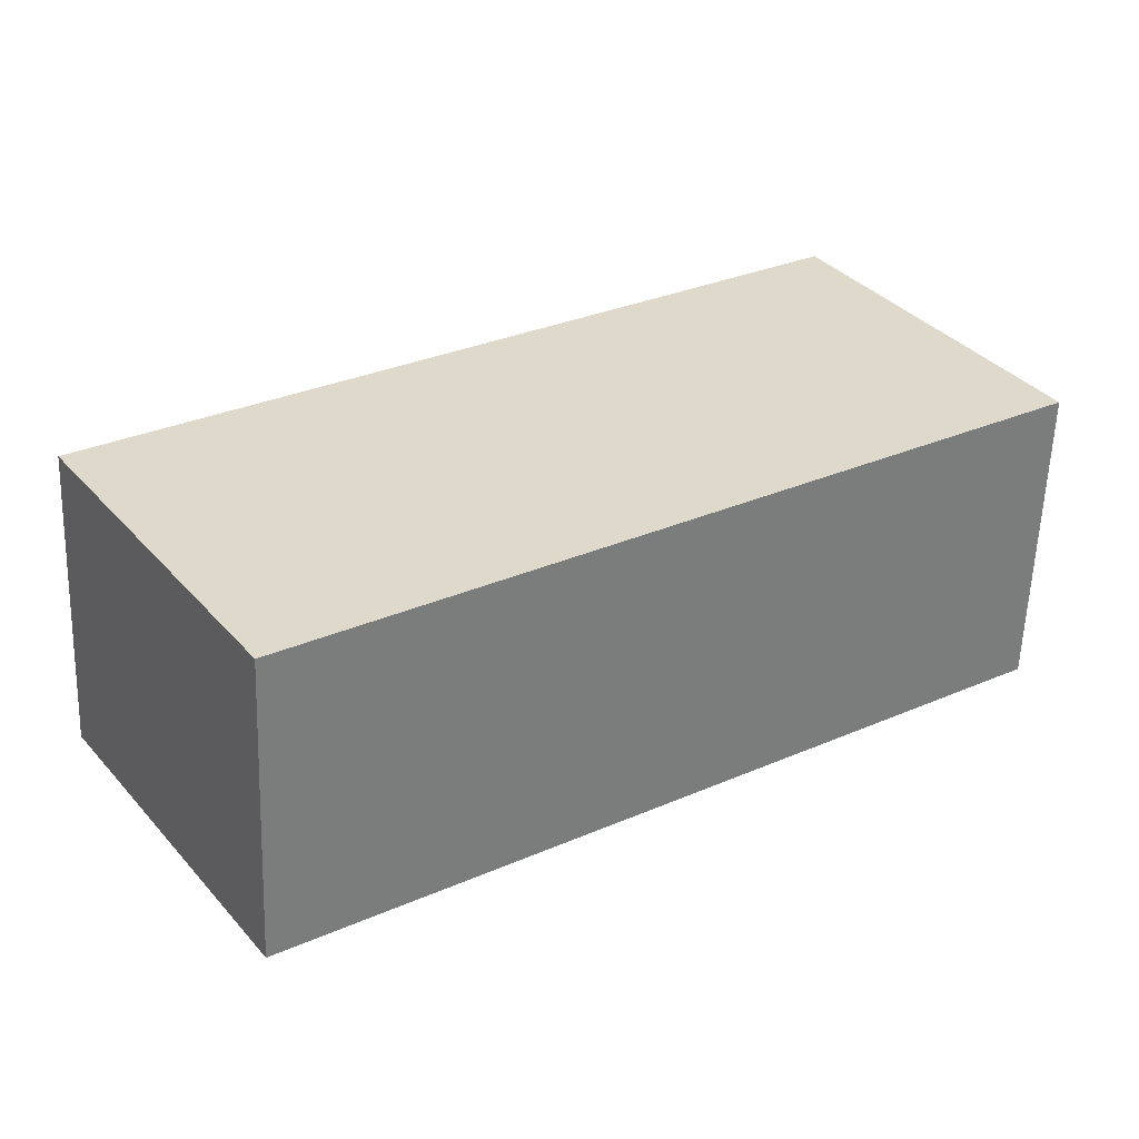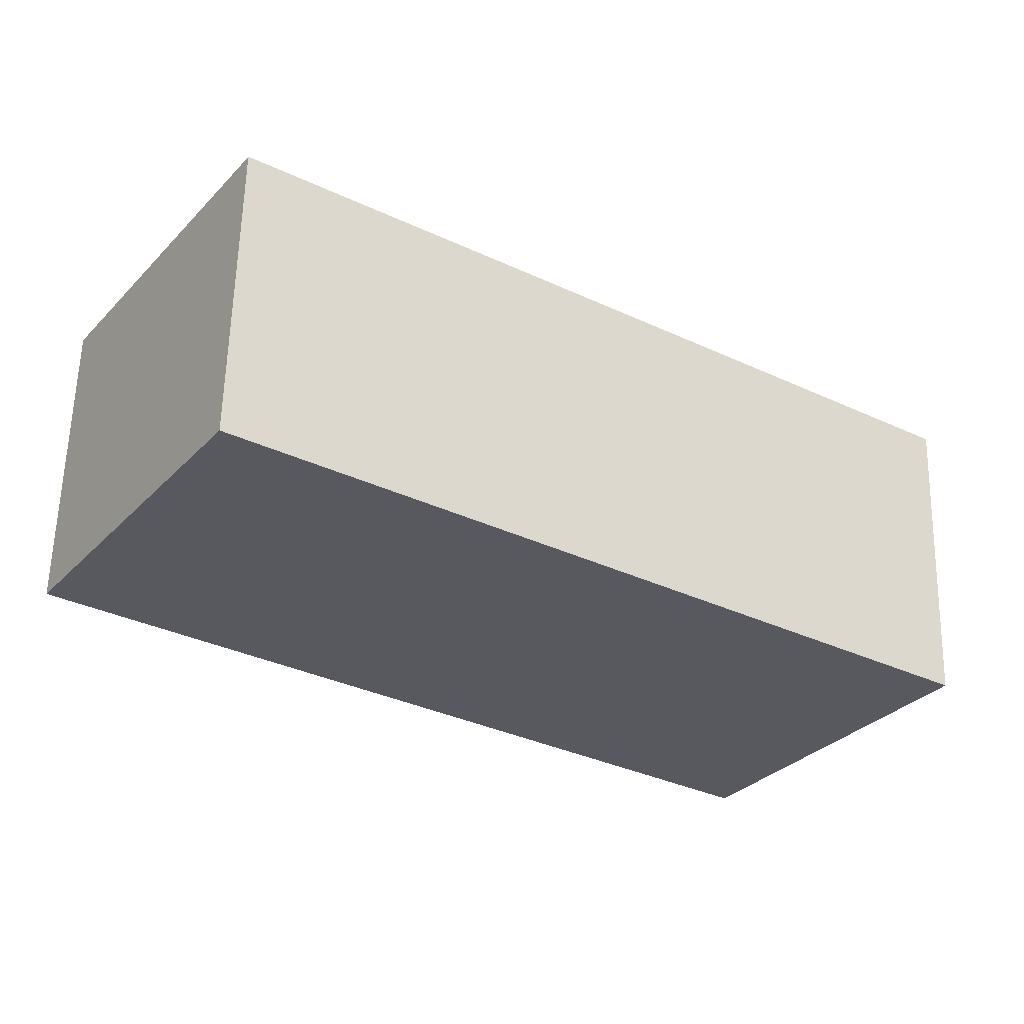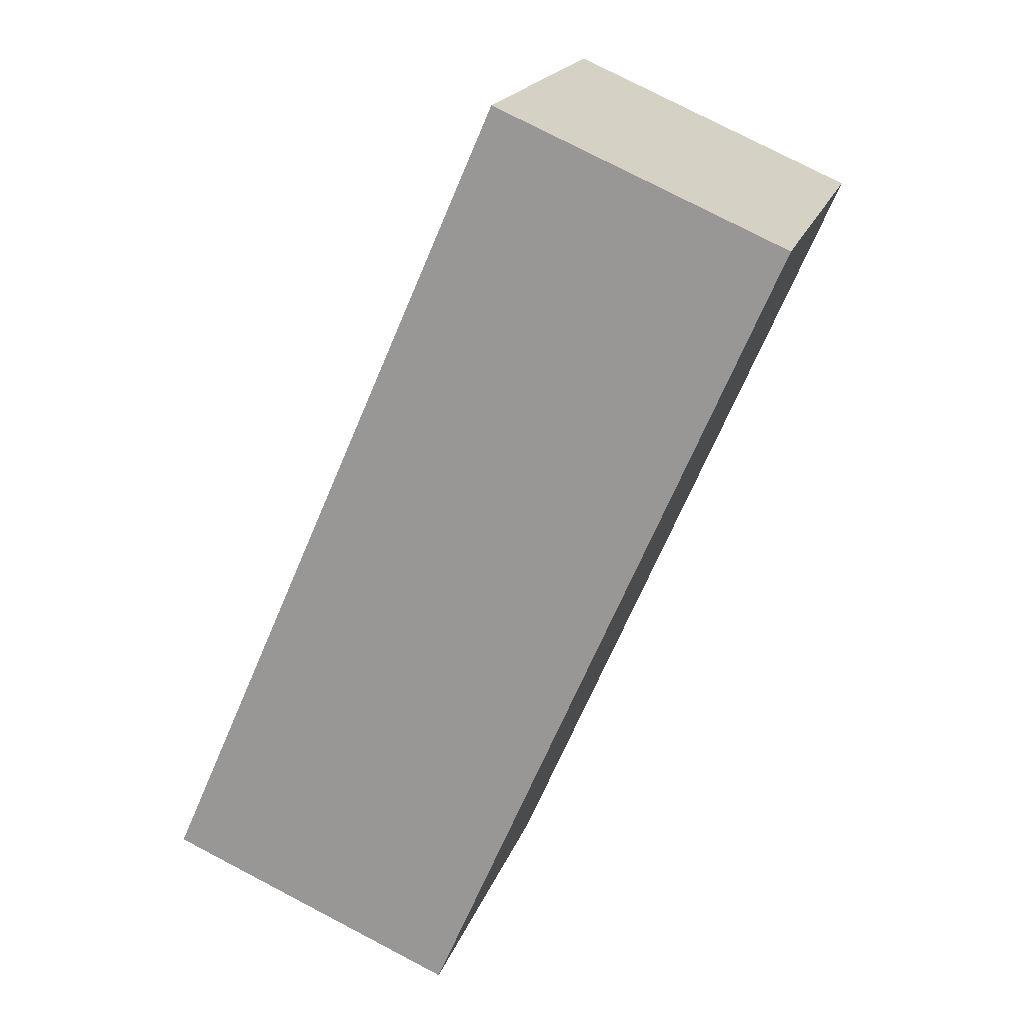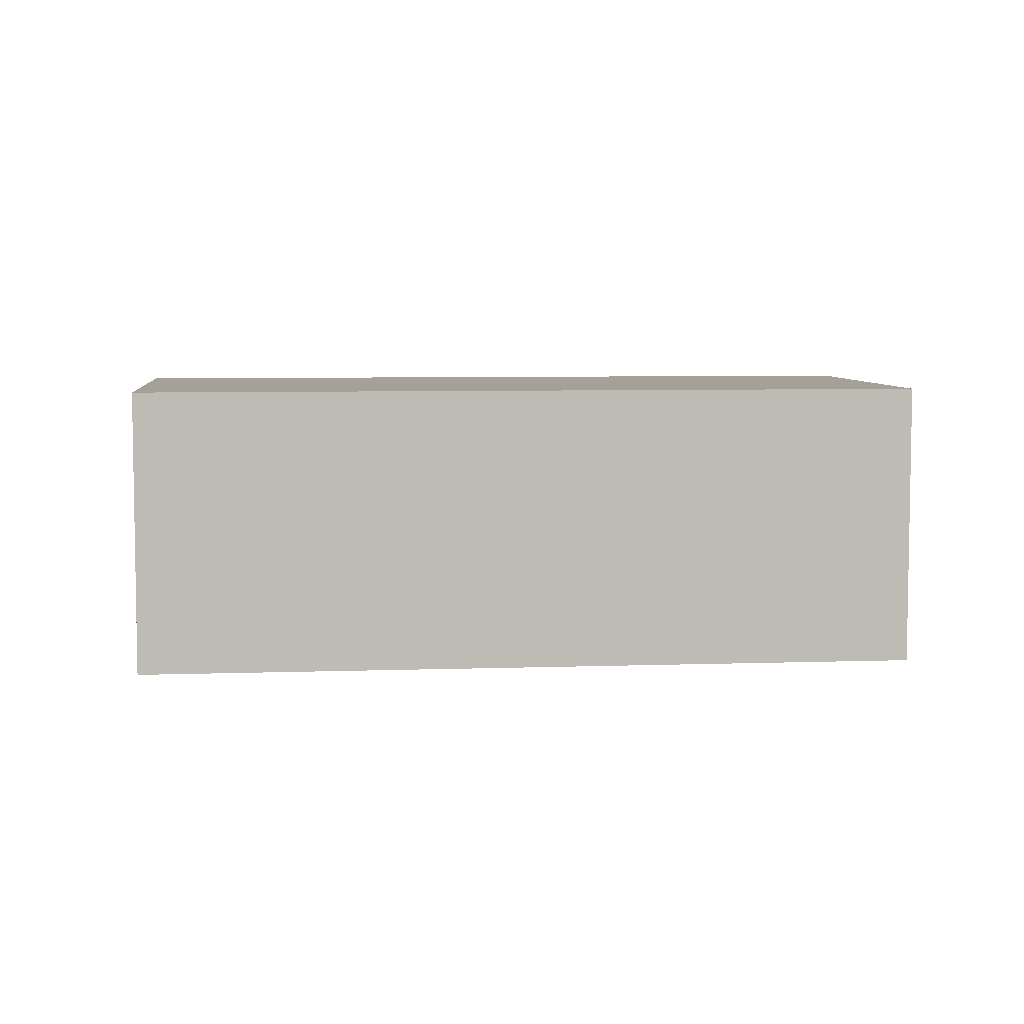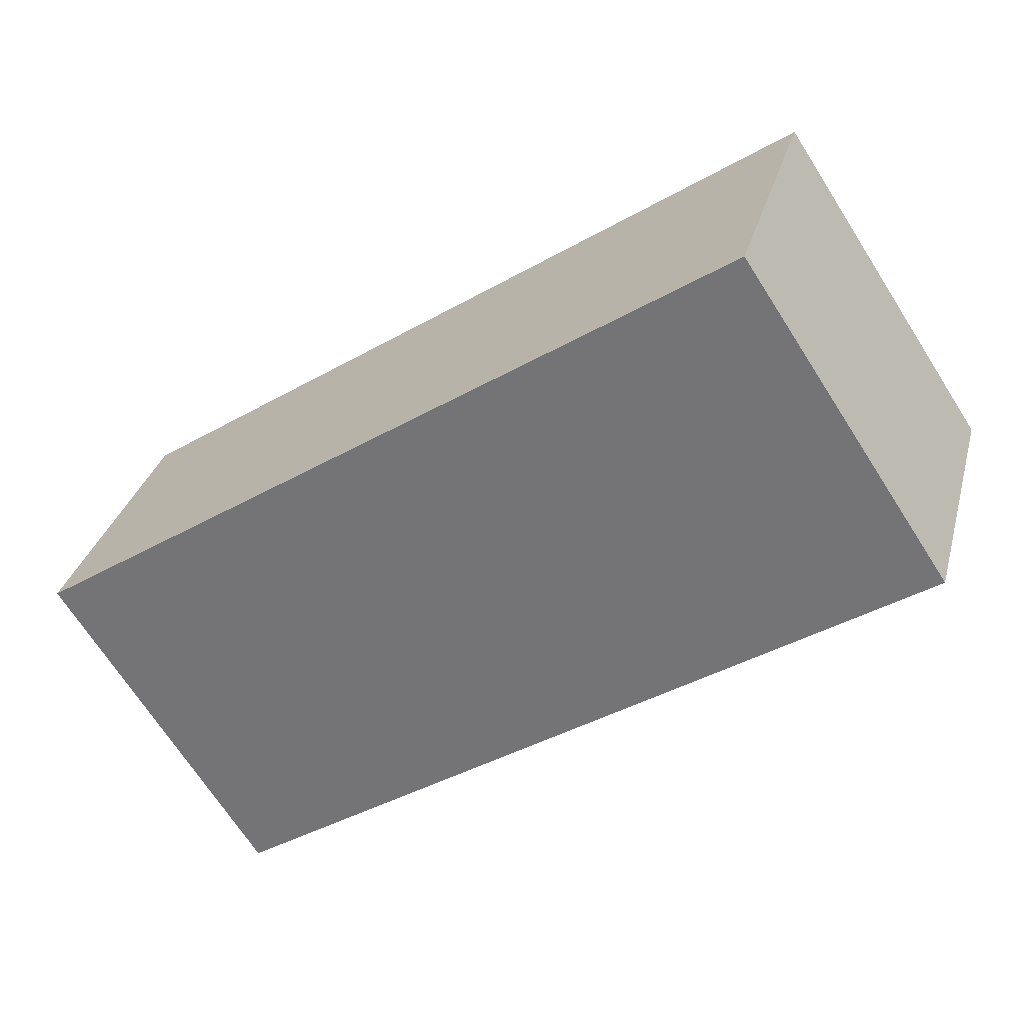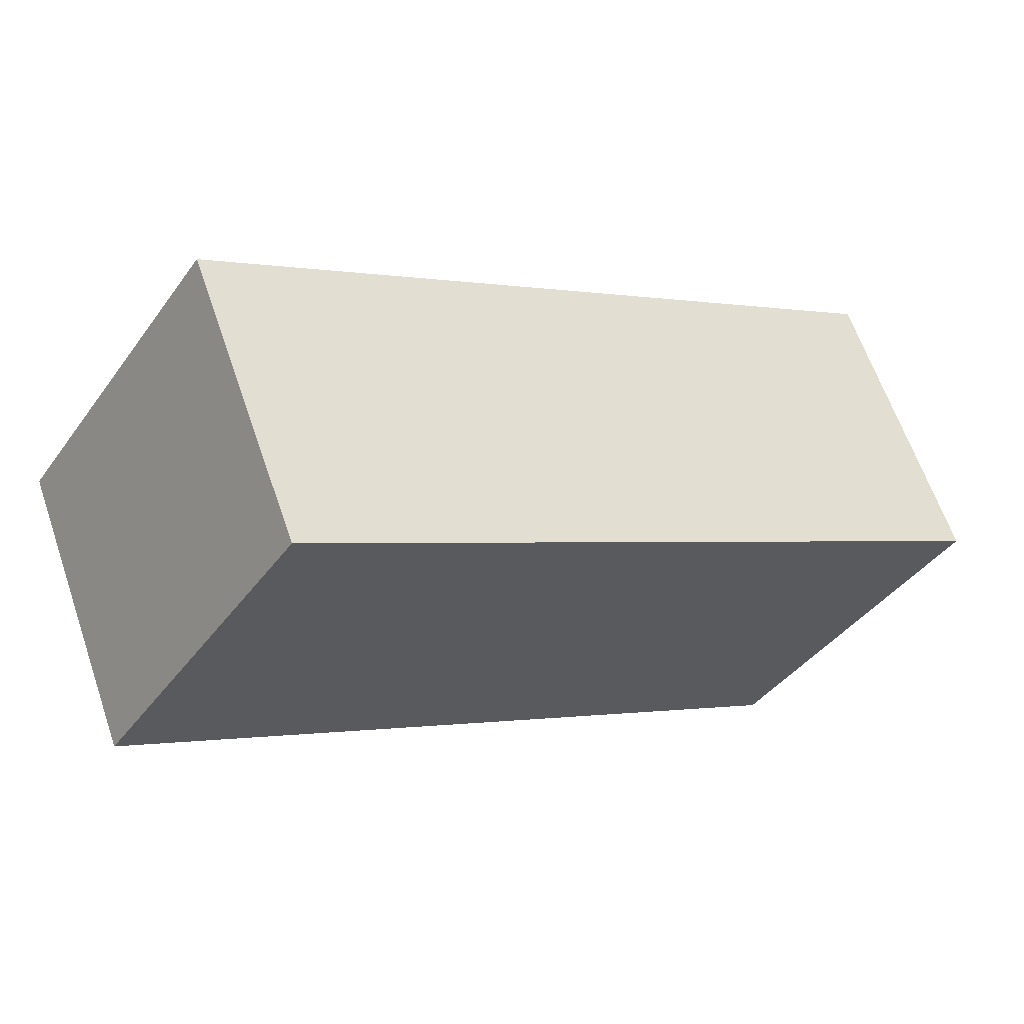
<metadata>
{"format":"obj","ext":"obj","renderer":"f3d","projection":"perspective","resolution":1024,"background":"white","views":[{"elev":-58.1,"azim":178.0,"up":"+Z"},{"elev":59.7,"azim":1.4,"up":"+Z"},{"elev":77.4,"azim":117.5,"up":"+Z"},{"elev":6.1,"azim":-152.4,"up":"+Y"},{"elev":31.1,"azim":-165.6,"up":"+Z"},{"elev":63.4,"azim":-19.0,"up":"+Z"}]}
</metadata>
<code>
v  6.229 2.673 -4.139
v  1.812 2.673 2.727
v  8.041 2.673 -1.413
v  0 2.673 1.637e-16
v  8.041 8.652e-17 -1.413
v  6.229 2.534e-16 -4.139
v  0 0 0
v  1.812 -1.67e-16 2.727
g defaultobject
f 1 2 3
f 2 1 4
f 5 1 3
f 1 5 6
f 6 4 1
f 4 6 7
f 7 2 4
f 2 7 8
f 8 3 2
f 3 8 5
f 8 6 5
f 6 8 7

</code>
